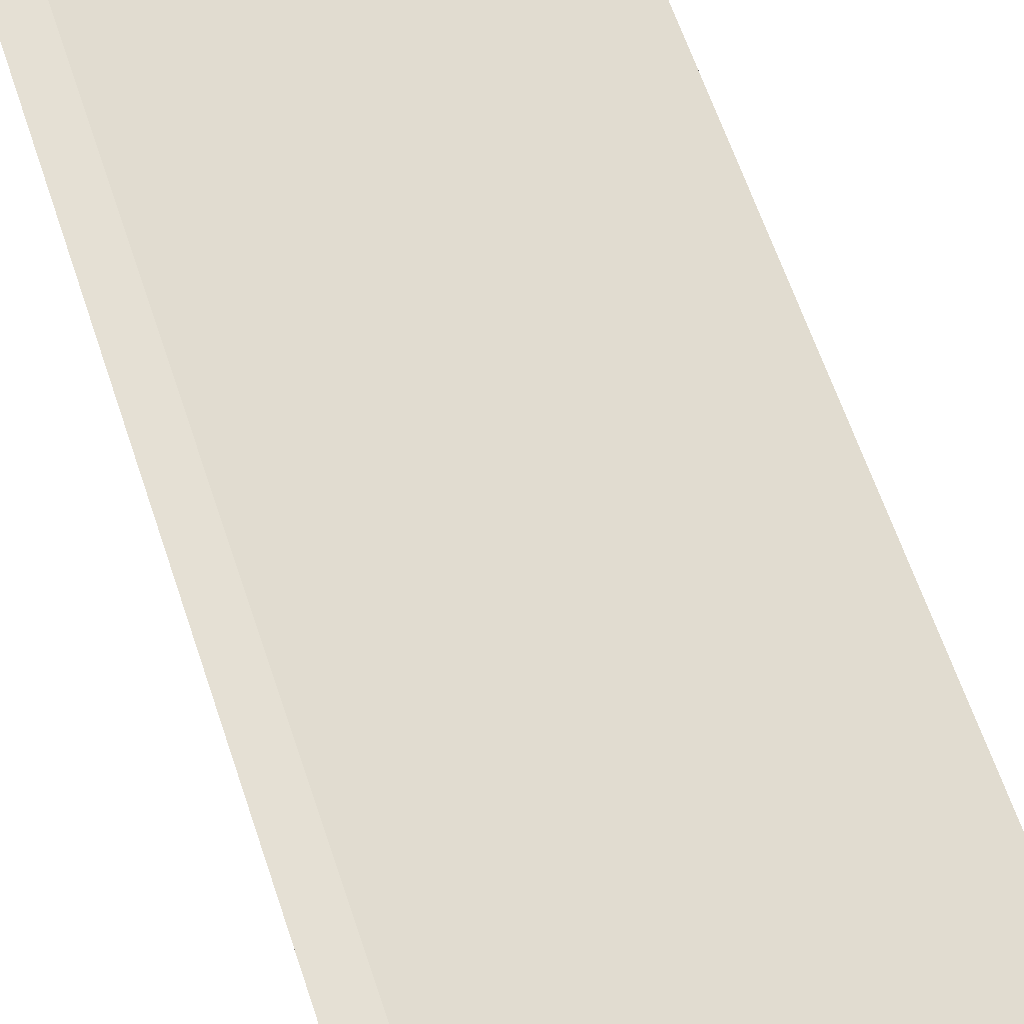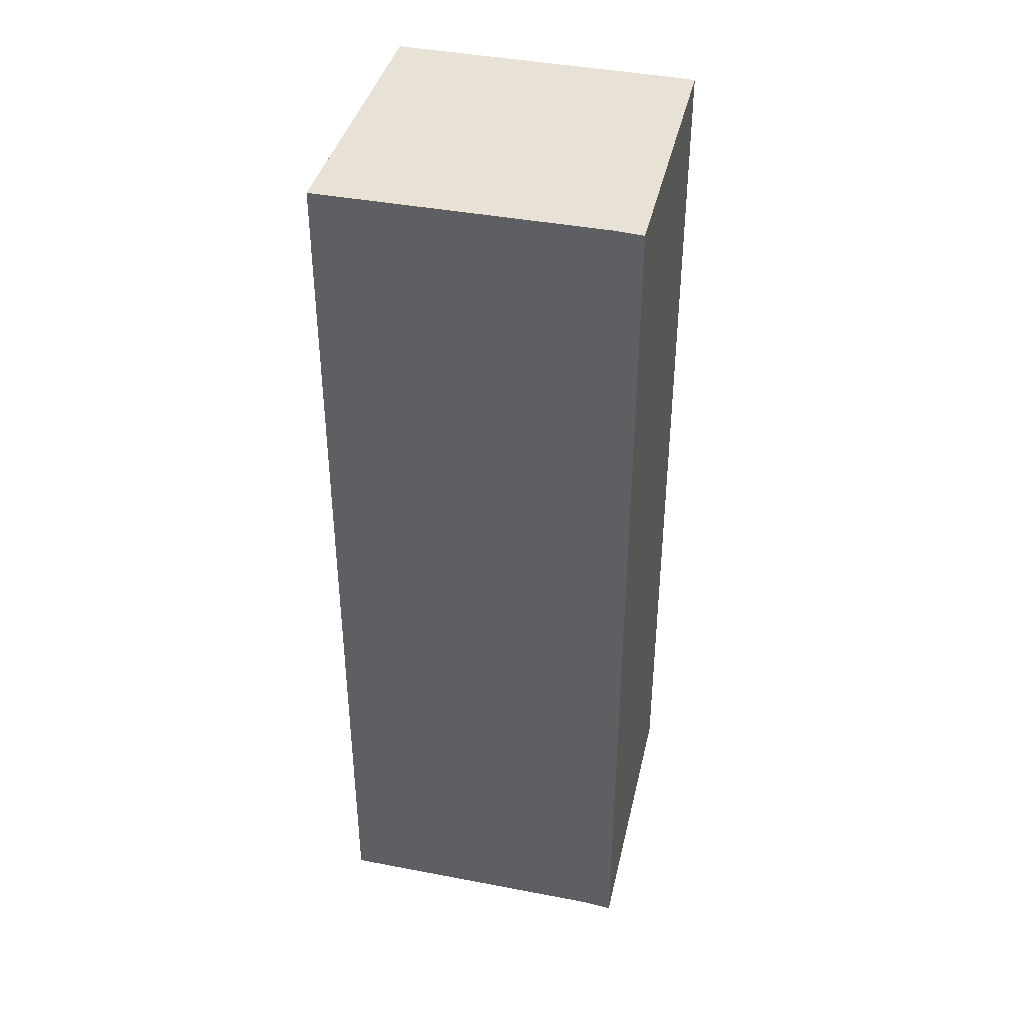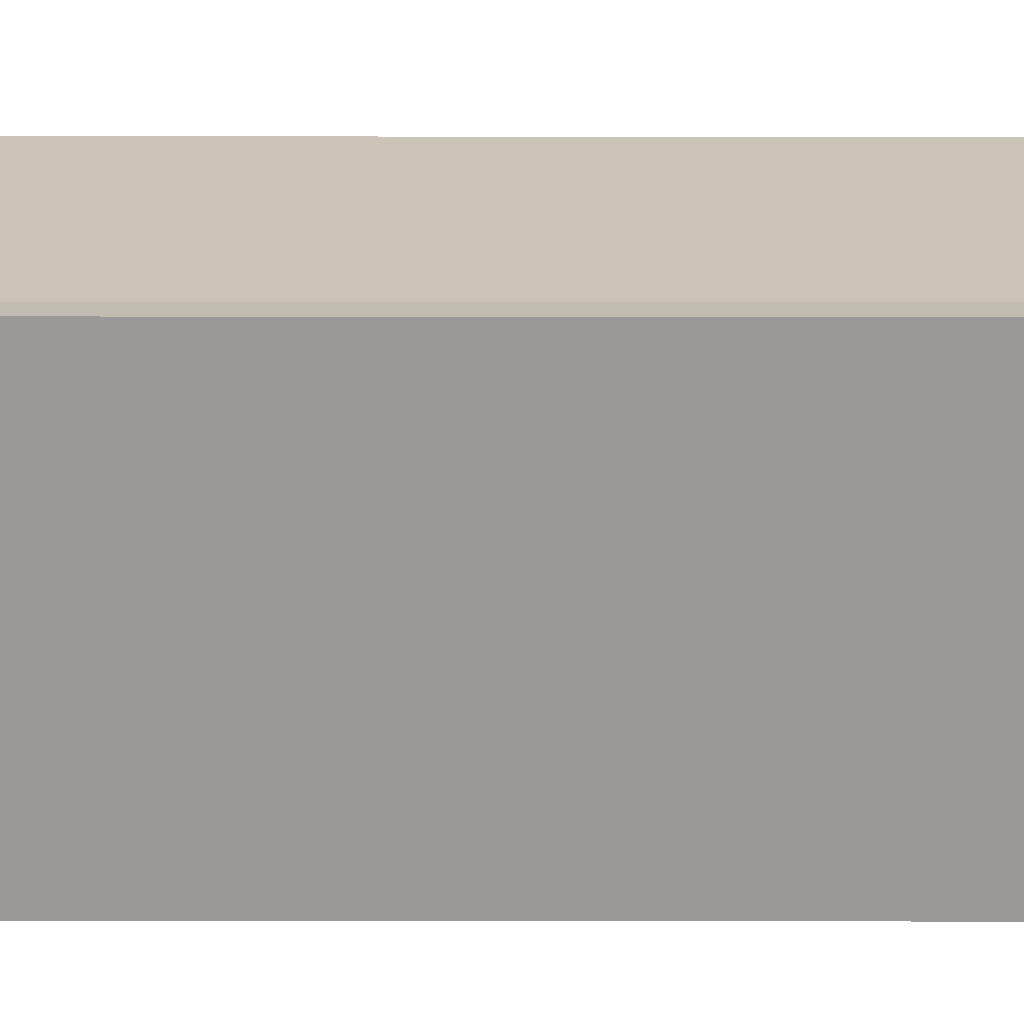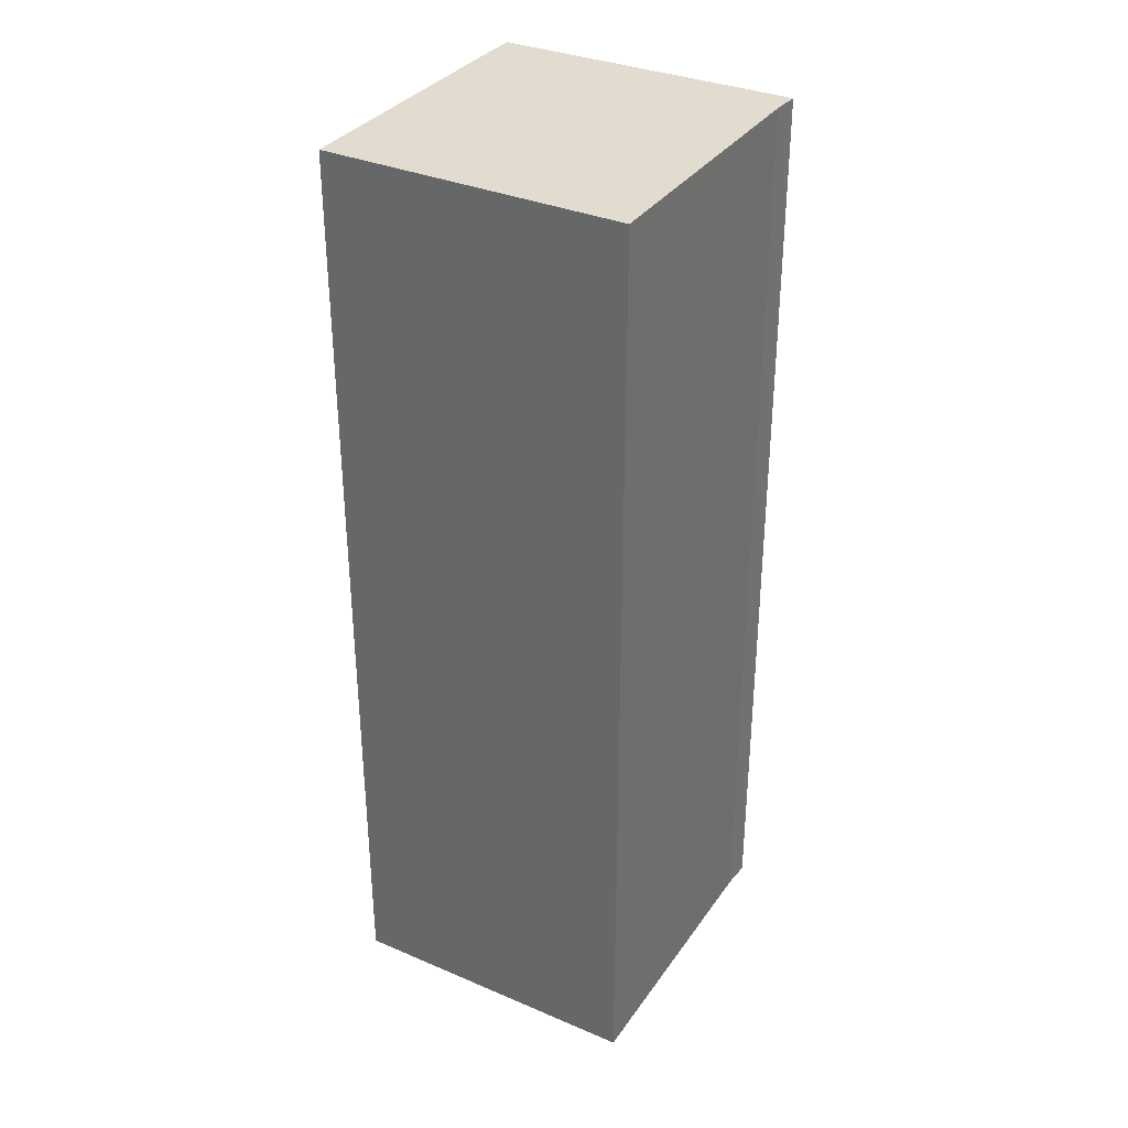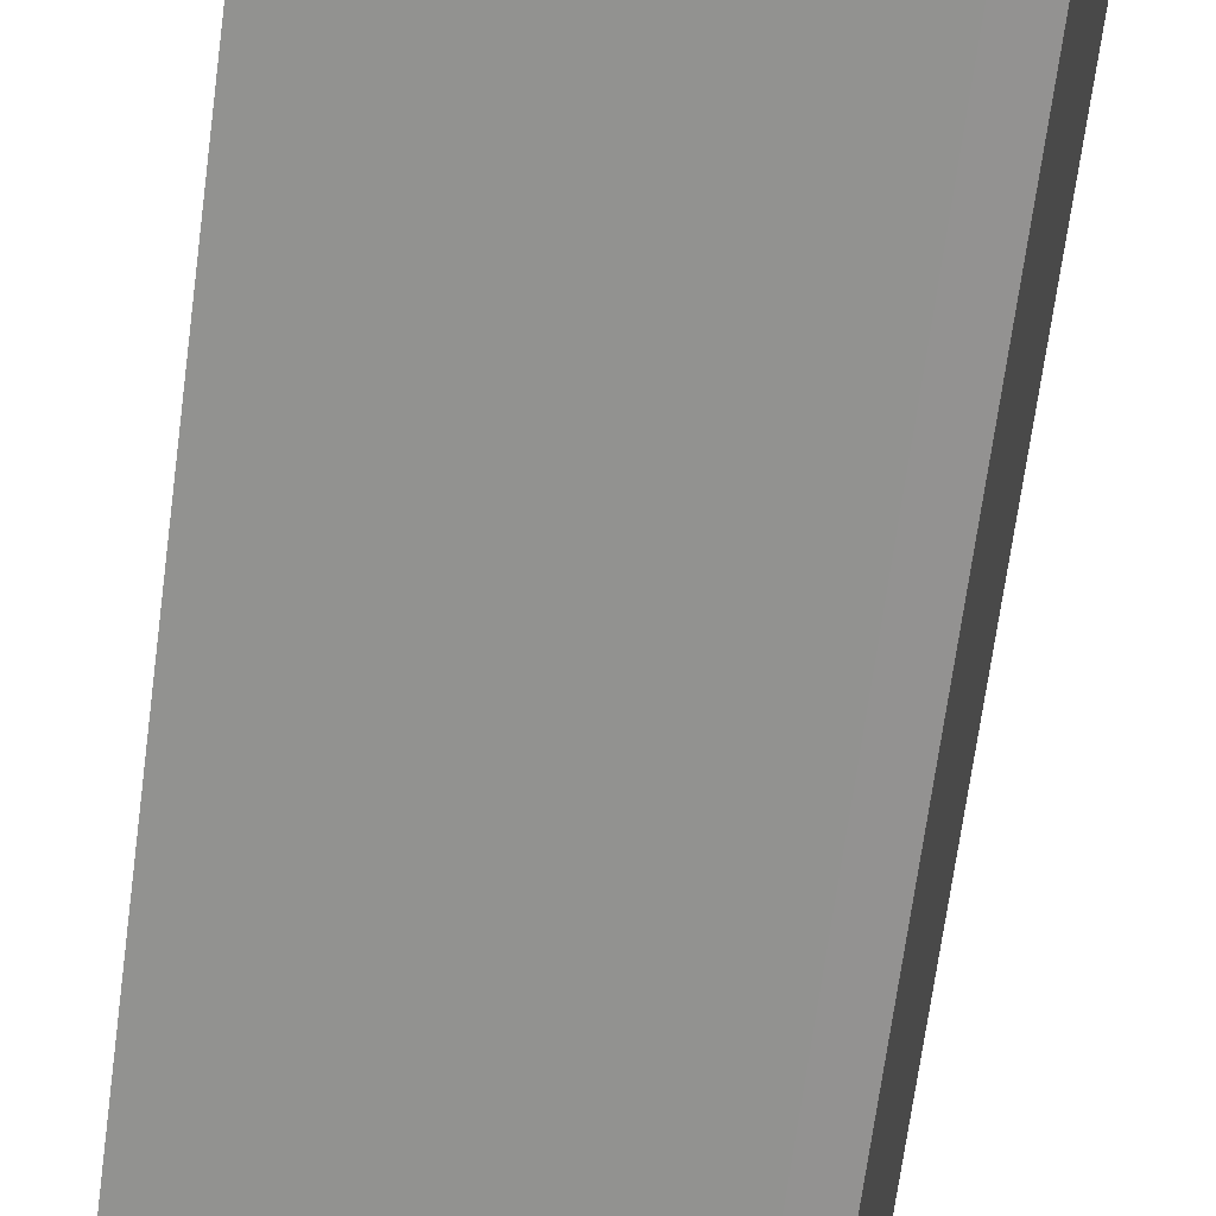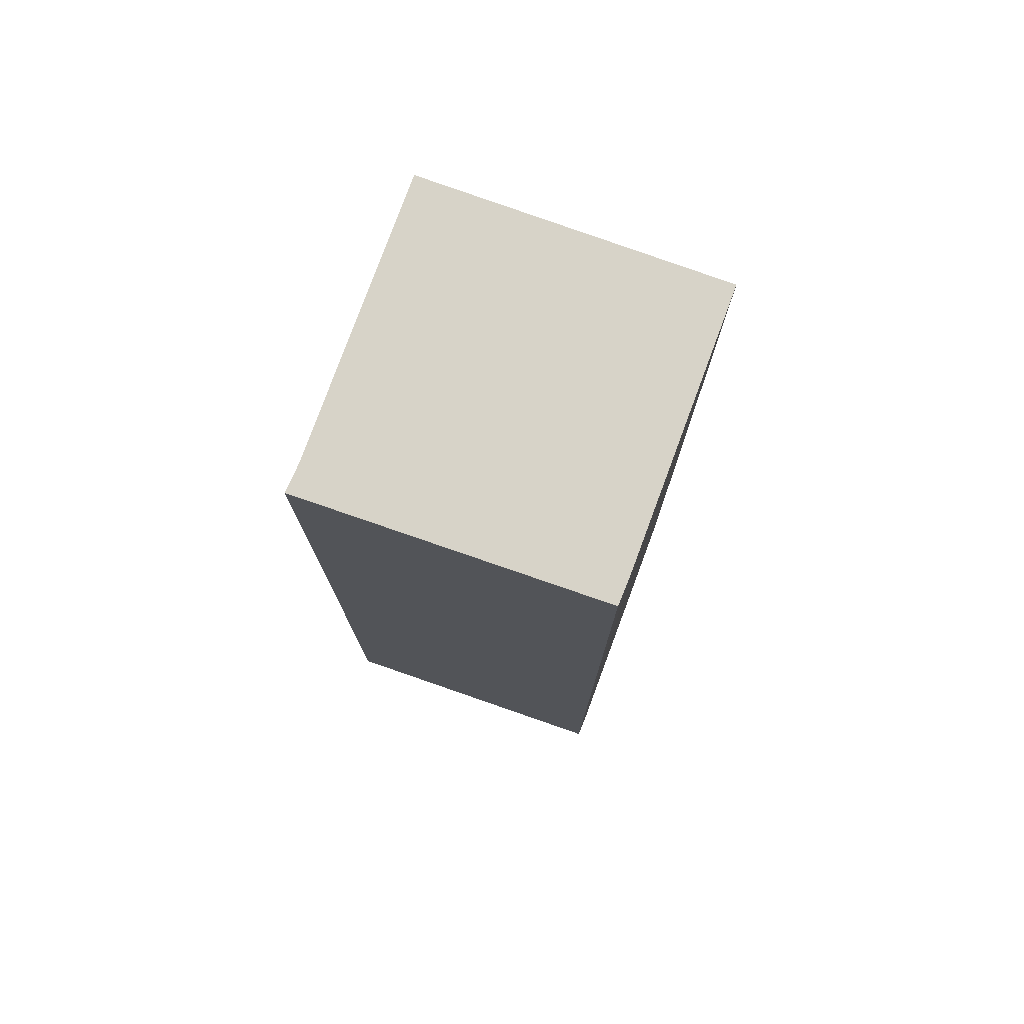
<metadata>
{"format":"obj","ext":"obj","renderer":"f3d","projection":"perspective","resolution":1024,"background":"white","views":[{"elev":59.6,"azim":162.1,"up":"+Z"},{"elev":40.1,"azim":23.3,"up":"+Y"},{"elev":10.4,"azim":90.2,"up":"+Z"},{"elev":34.2,"azim":-50.3,"up":"+Y"},{"elev":-66.8,"azim":-7.5,"up":"+Z"},{"elev":76.6,"azim":119.8,"up":"+Y"}]}
</metadata>
<code>
v  5.18 16.07 -0.838
v  5.643 16.07 4.264
v  6.131 16.07 4.214
v  0.88 16.07 5.108
v  0 16.07 9.843e-16
v  4.676 16.07 -0.771
v  6.131 -2.58e-16 4.214
v  5.18 5.131e-17 -0.838
v  4.676 4.721e-17 -0.771
v  0 0 0
v  0.88 -3.128e-16 5.108
v  5.643 -2.611e-16 4.264
g defaultobject
f 1 2 3
f 2 1 4
f 4 1 5
f 5 1 6
f 7 1 3
f 1 7 8
f 8 6 1
f 6 8 9
f 9 5 6
f 5 9 10
f 10 4 5
f 4 10 11
f 12 3 2
f 3 12 7
f 11 2 4
f 2 11 12
f 9 11 10
f 11 9 8
f 11 8 12
f 12 8 7

</code>
